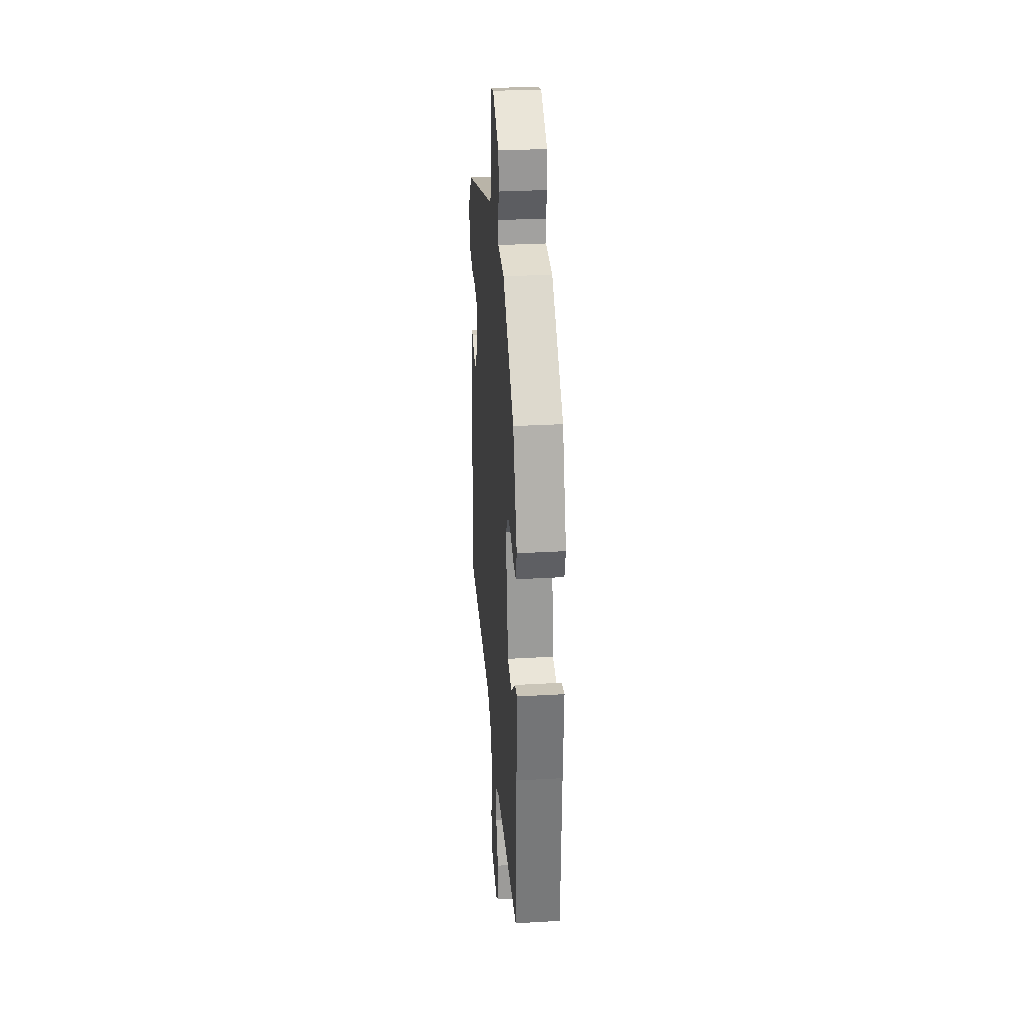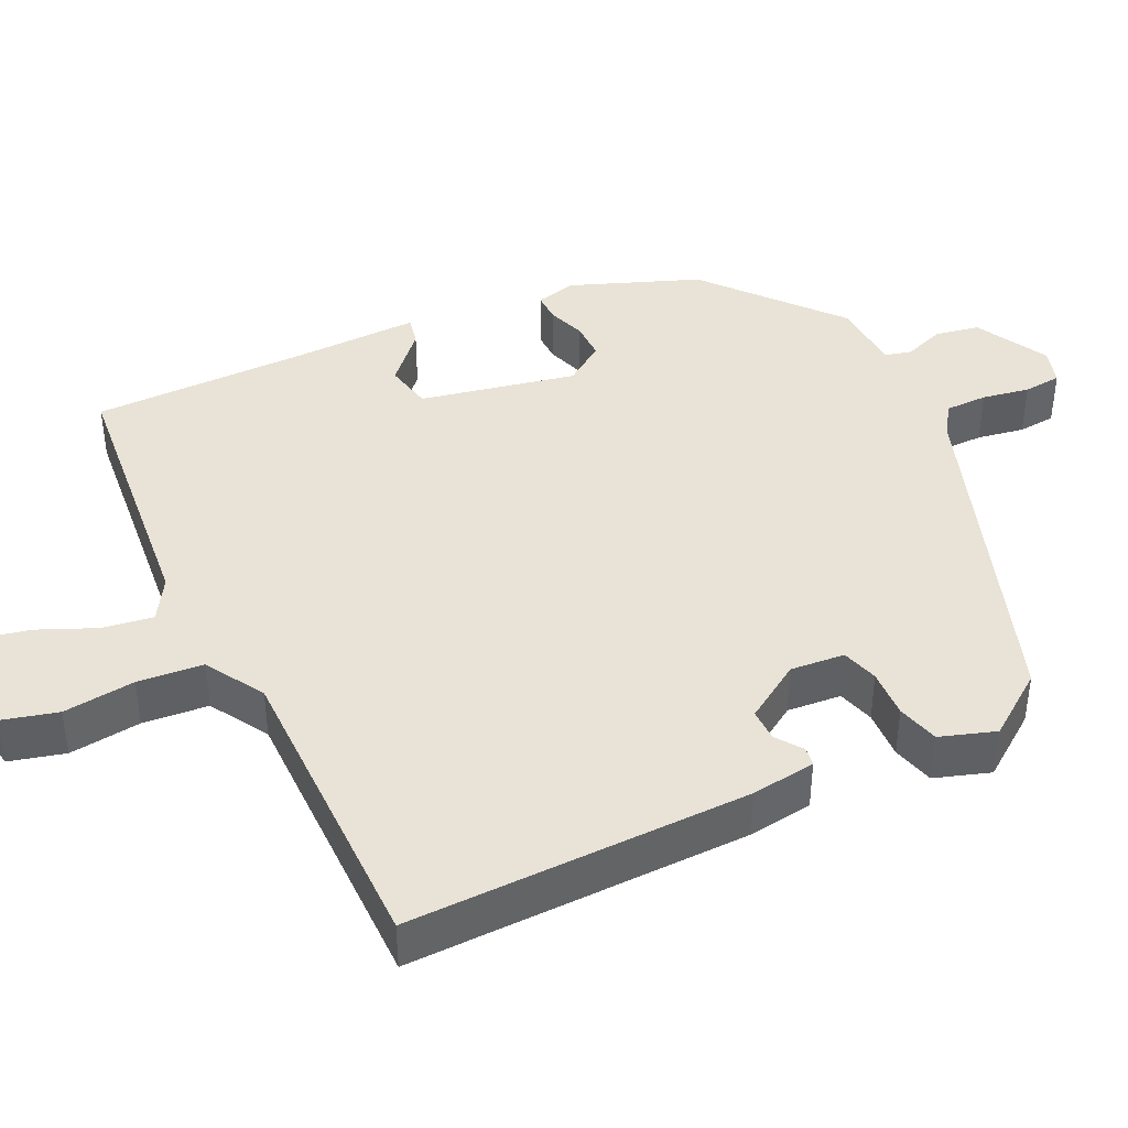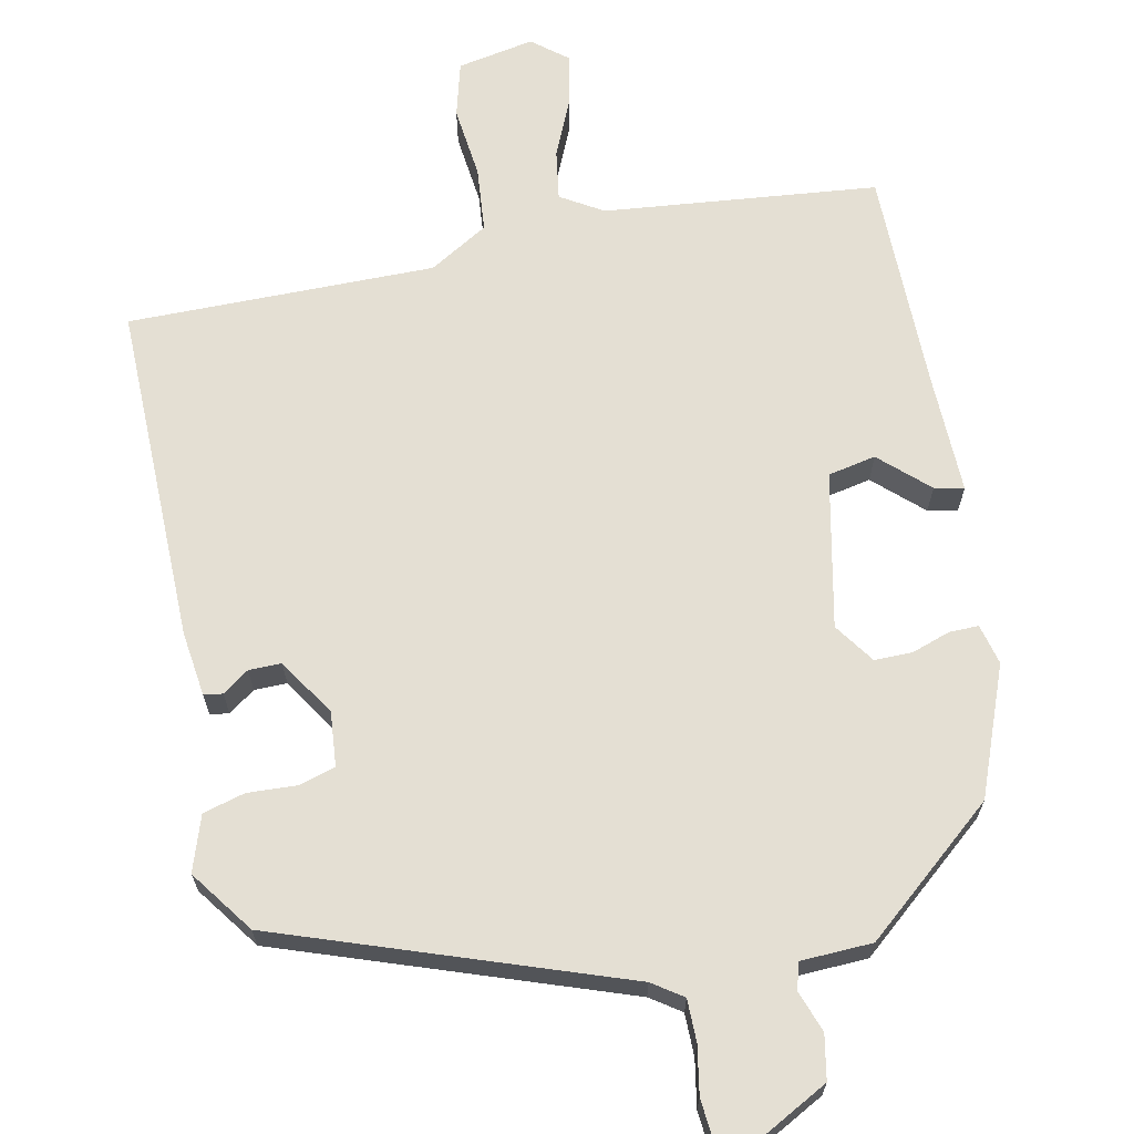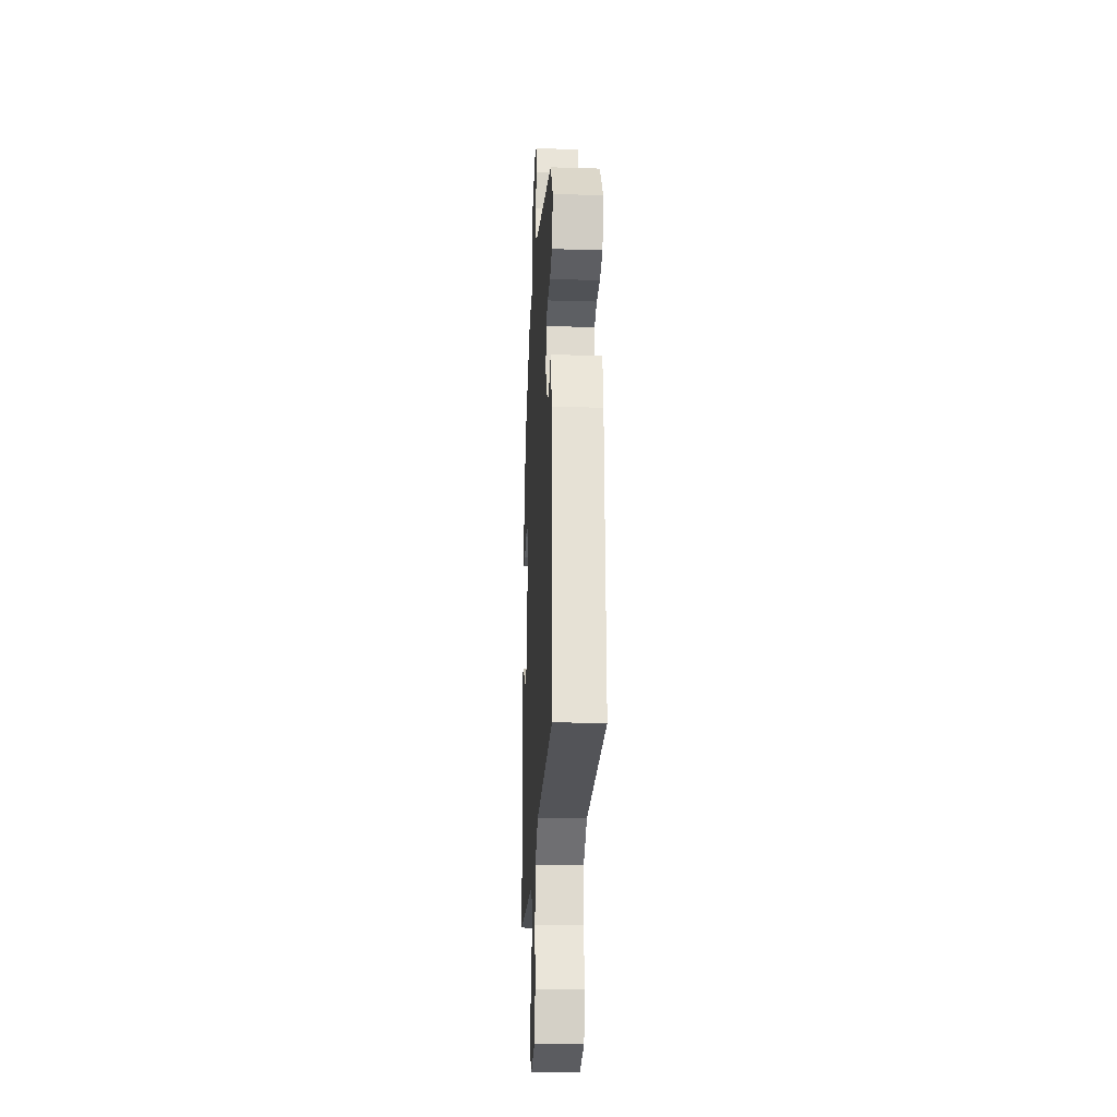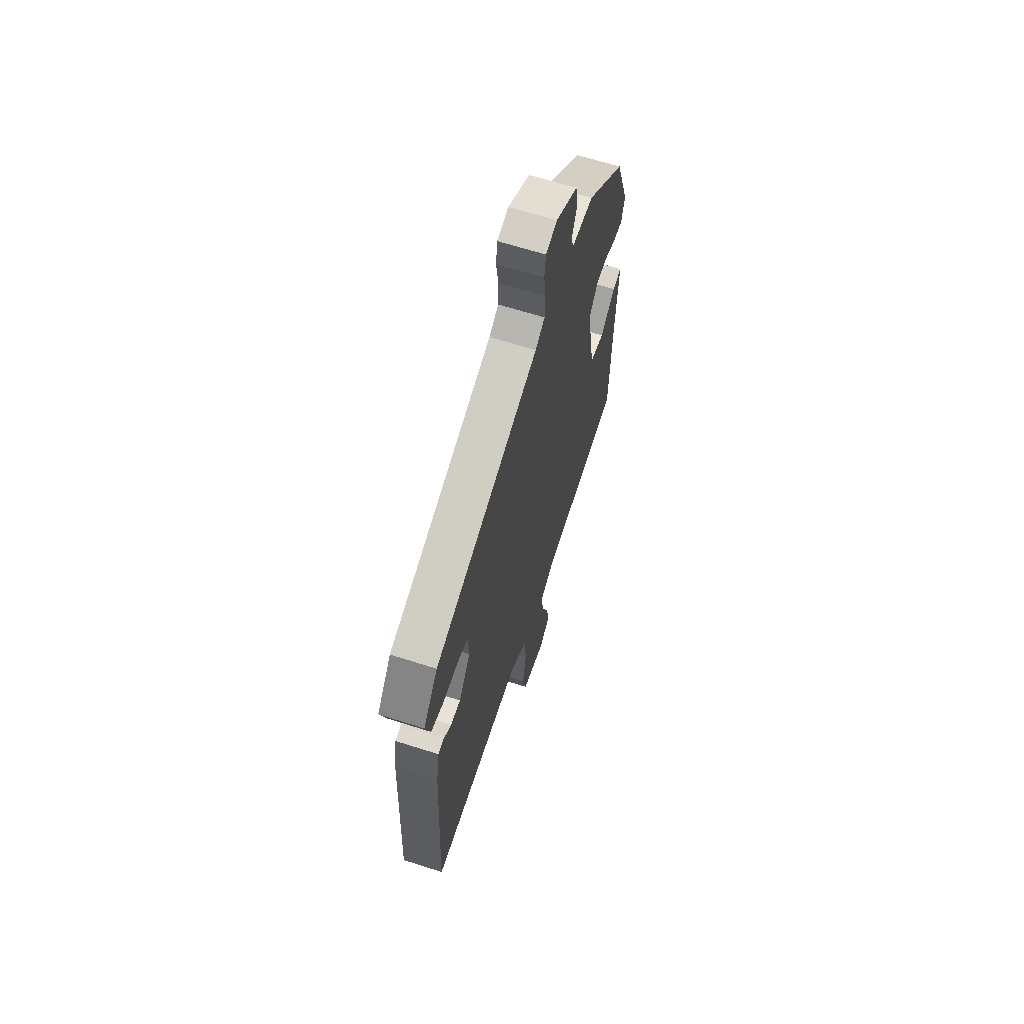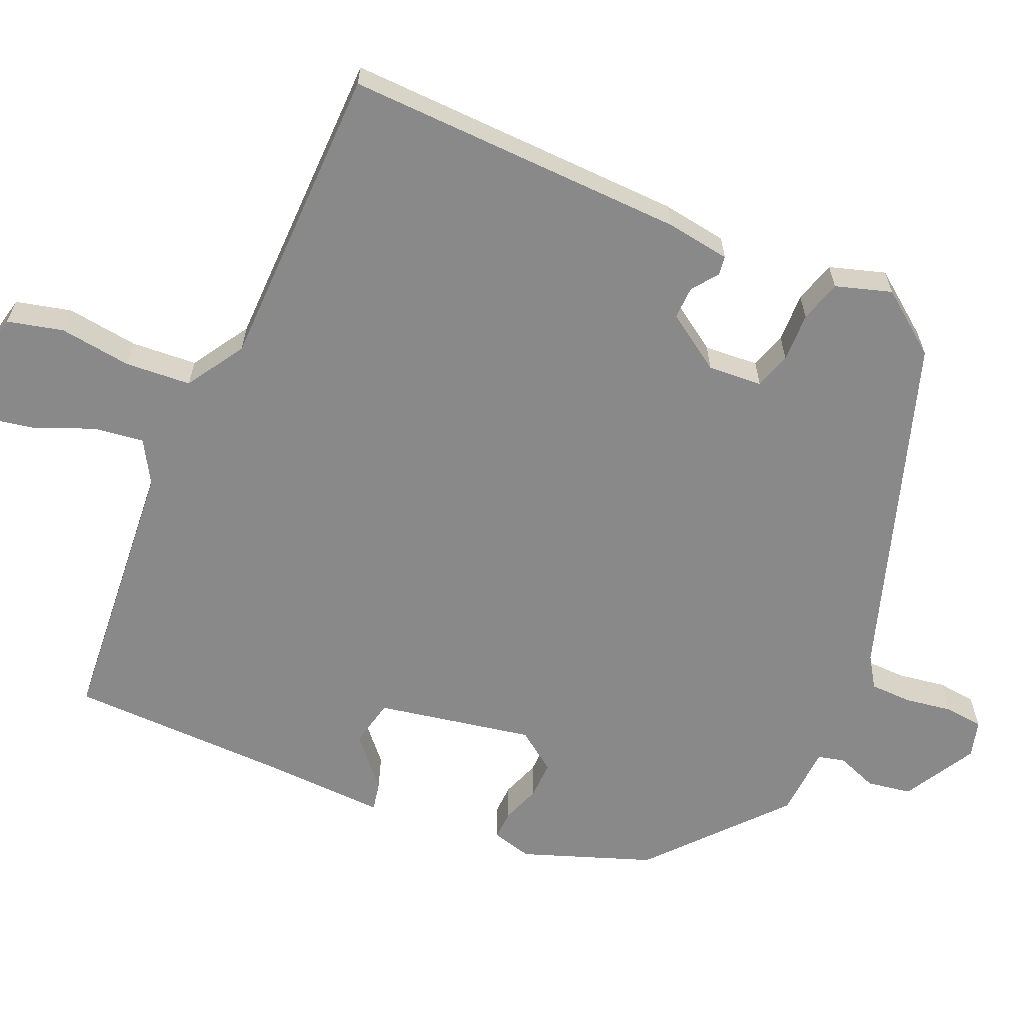
<metadata>
{"format":"obj","ext":"obj","renderer":"f3d","projection":"perspective","resolution":1024,"background":"white","views":[{"elev":30.7,"azim":85.3,"up":"+Z"},{"elev":41.6,"azim":-113.8,"up":"+Y"},{"elev":66.7,"azim":-9.7,"up":"+Y"},{"elev":-21.8,"azim":-93.0,"up":"+Z"},{"elev":64.6,"azim":-72.1,"up":"+Z"},{"elev":-63.1,"azim":-112.6,"up":"+Y"}]}
</metadata>
<code>
v 0.498 0.07 -0.502
v 0.135 0.07 -0.527
v 0.078 0.07 -0.559
v 0.086 0.07 -0.626
v 0.117 0.07 -0.704
v 0.129 0.07 -0.772
v 0.081 0.07 -0.808
v -0.02 0.07 -0.785
v -0.037 0.07 -0.711
v -0.023 0.07 -0.616
v -0.028 0.07 -0.529
v -0.104 0.07 -0.48
v -0.51 0.07 -0.468
v -0.489 0.07 -0.017
v -0.475 0.07 0.068
v -0.45 0.07 0.071
v -0.416 0.07 0.045
v -0.373 0.07 0.043
v -0.322 0.07 0.117
v -0.326 0.07 0.189
v -0.374 0.07 0.205
v -0.439 0.07 0.204
v -0.494 0.07 0.221
v -0.516 0.07 0.295
v -0.453 0.07 0.376
v 0.003 0.07 0.519
v 0.044 0.07 0.545
v 0.046 0.07 0.601
v 0.037 0.07 0.664
v 0.043 0.07 0.714
v 0.092 0.07 0.727
v 0.187 0.07 0.672
v 0.196 0.07 0.613
v 0.175 0.07 0.56
v 0.183 0.07 0.524
v 0.278 0.07 0.517
v 0.447 0.07 0.365
v 0.507 0.07 0.193
v 0.492 0.07 0.14
v 0.453 0.07 0.142
v 0.403 0.07 0.161
v 0.353 0.07 0.163
v 0.314 0.07 0.111
v 0.35 0.07 -0.096
v 0.413 0.07 -0.111
v 0.478 0.07 -0.055
v 0.517 0.07 -0.048
v 0.508 0.07 -0.21
v 0.498 0 -0.502
v 0.135 0 -0.527
v 0.078 0 -0.559
v 0.086 0 -0.626
v 0.117 0 -0.704
v 0.129 0 -0.772
v 0.081 0 -0.808
v -0.02 0 -0.785
v -0.037 0 -0.711
v -0.023 0 -0.616
v -0.028 0 -0.529
v -0.104 0 -0.48
v -0.51 0 -0.468
v -0.489 0 -0.017
v -0.475 0 0.068
v -0.45 0 0.071
v -0.416 0 0.045
v -0.373 0 0.043
v -0.322 0 0.117
v -0.326 0 0.189
v -0.374 0 0.205
v -0.439 0 0.204
v -0.494 0 0.221
v -0.516 0 0.295
v -0.453 0 0.376
v 0.003 0 0.519
v 0.044 0 0.545
v 0.046 0 0.601
v 0.037 0 0.664
v 0.043 0 0.714
v 0.092 0 0.727
v 0.187 0 0.672
v 0.196 0 0.613
v 0.175 0 0.56
v 0.183 0 0.524
v 0.278 0 0.517
v 0.447 0 0.365
v 0.507 0 0.193
v 0.492 0 0.14
v 0.453 0 0.142
v 0.403 0 0.161
v 0.353 0 0.163
v 0.314 0 0.111
v 0.35 0 -0.096
v 0.413 0 -0.111
v 0.478 0 -0.055
v 0.517 0 -0.048
v 0.508 0 -0.21
f 45 46 47 48
f 48 1 2
f 45 48 2
f 44 45 2
f 43 44 2 3
f 39 40 41
f 38 39 41
f 37 38 41
f 36 37 41
f 35 36 41
f 35 41 42
f 32 33 34
f 31 32 34
f 30 31 34
f 29 30 34
f 28 29 34
f 27 28 34 35
f 35 42 43
f 27 35 43
f 26 27 43
f 24 25 26
f 23 24 26
f 22 23 26
f 21 22 26
f 15 16 17
f 14 15 17
f 13 14 17
f 12 13 17
f 11 12 17 18
f 8 9 10
f 7 8 10
f 6 7 10
f 5 6 10
f 4 5 10
f 3 4 10 11
f 11 18 19
f 3 11 19
f 43 3 19
f 20 21 26 43
f 19 20 43
f 96 95 94 93
f 50 49 96
f 50 96 93
f 50 93 92
f 51 50 92 91
f 89 88 87
f 89 87 86
f 89 86 85
f 89 85 84
f 89 84 83
f 90 89 83
f 82 81 80
f 82 80 79
f 82 79 78
f 82 78 77
f 82 77 76
f 83 82 76 75
f 91 90 83
f 91 83 75
f 91 75 74
f 74 73 72
f 74 72 71
f 74 71 70
f 74 70 69
f 65 64 63
f 65 63 62
f 65 62 61
f 65 61 60
f 66 65 60 59
f 58 57 56
f 58 56 55
f 58 55 54
f 58 54 53
f 58 53 52
f 59 58 52 51
f 67 66 59
f 67 59 51
f 67 51 91
f 91 74 69 68
f 91 68 67
f 1 49 50 2
f 2 50 51 3
f 3 51 52 4
f 4 52 53 5
f 5 53 54 6
f 6 54 55 7
f 7 55 56 8
f 8 56 57 9
f 9 57 58 10
f 10 58 59 11
f 11 59 60 12
f 12 60 61 13
f 13 61 62 14
f 14 62 63 15
f 15 63 64 16
f 16 64 65 17
f 17 65 66 18
f 18 66 67 19
f 19 67 68 20
f 20 68 69 21
f 21 69 70 22
f 22 70 71 23
f 23 71 72 24
f 24 72 73 25
f 25 73 74 26
f 26 74 75 27
f 27 75 76 28
f 28 76 77 29
f 29 77 78 30
f 30 78 79 31
f 31 79 80 32
f 32 80 81 33
f 33 81 82 34
f 34 82 83 35
f 35 83 84 36
f 36 84 85 37
f 37 85 86 38
f 38 86 87 39
f 39 87 88 40
f 40 88 89 41
f 41 89 90 42
f 42 90 91 43
f 43 91 92 44
f 44 92 93 45
f 45 93 94 46
f 46 94 95 47
f 47 95 96 48
f 48 96 49 1

</code>
